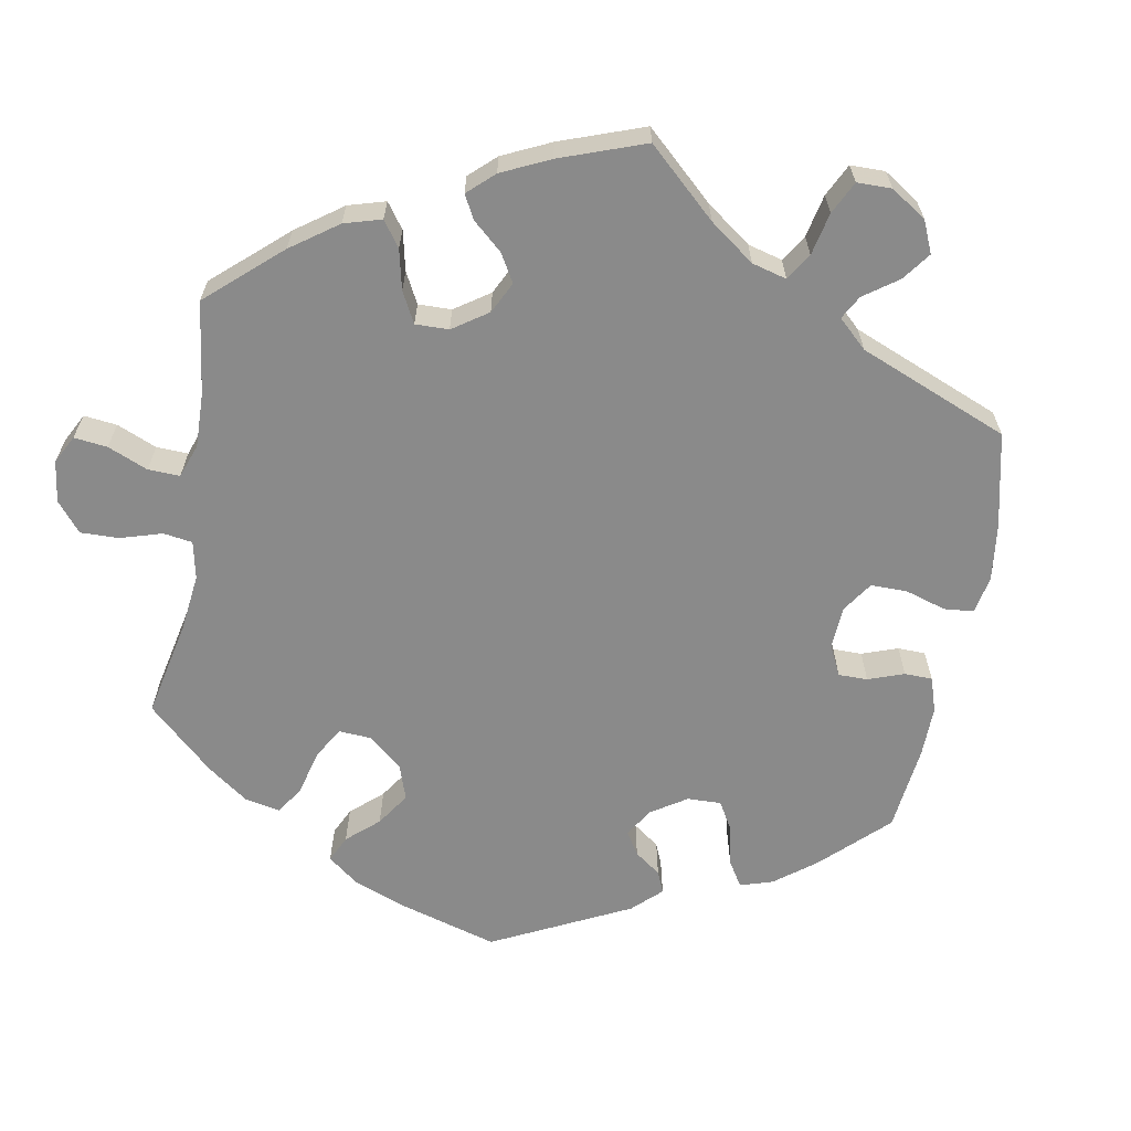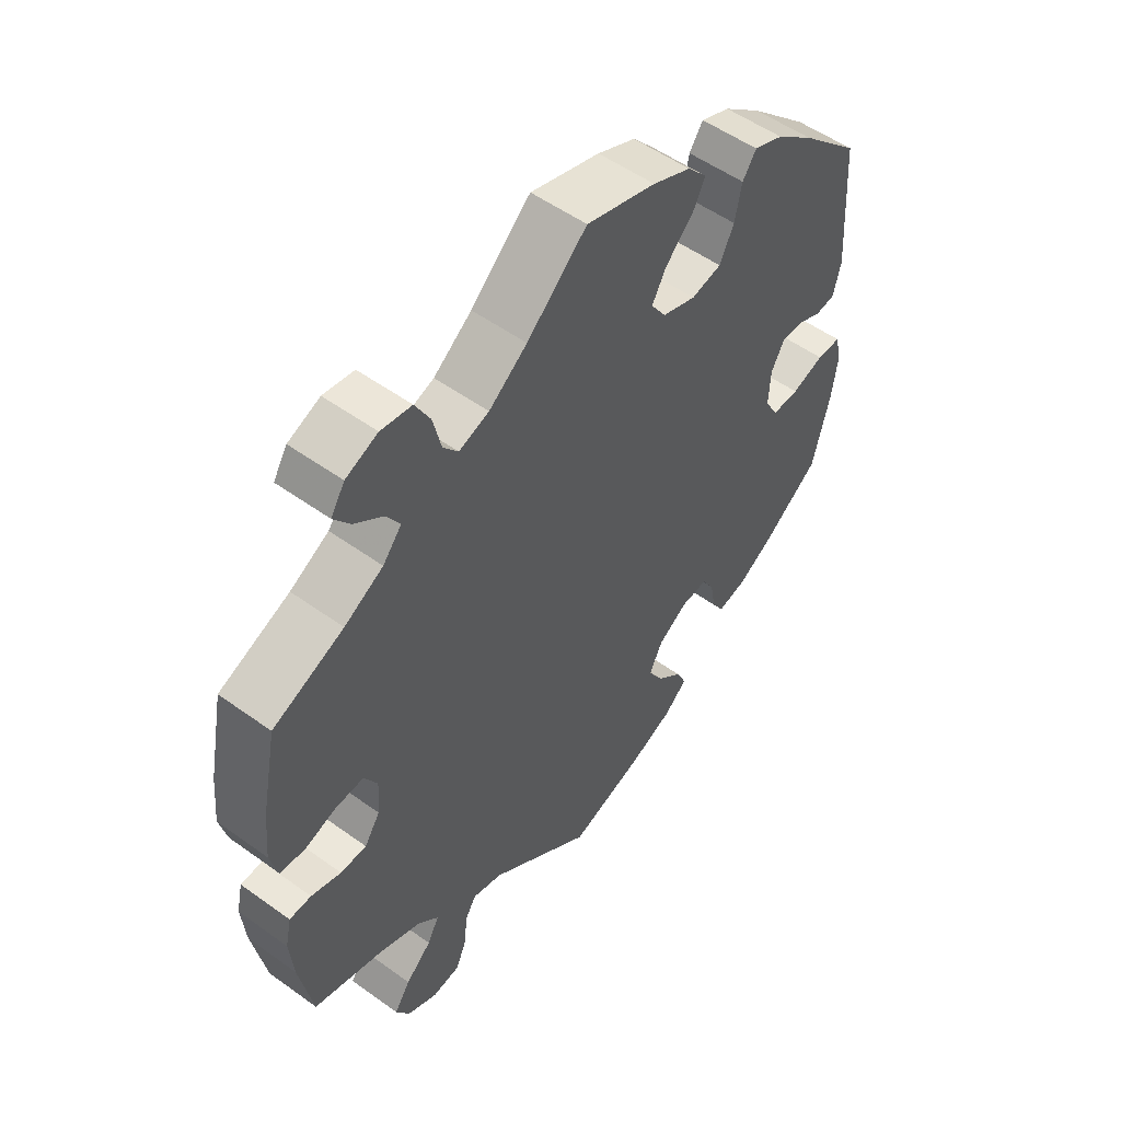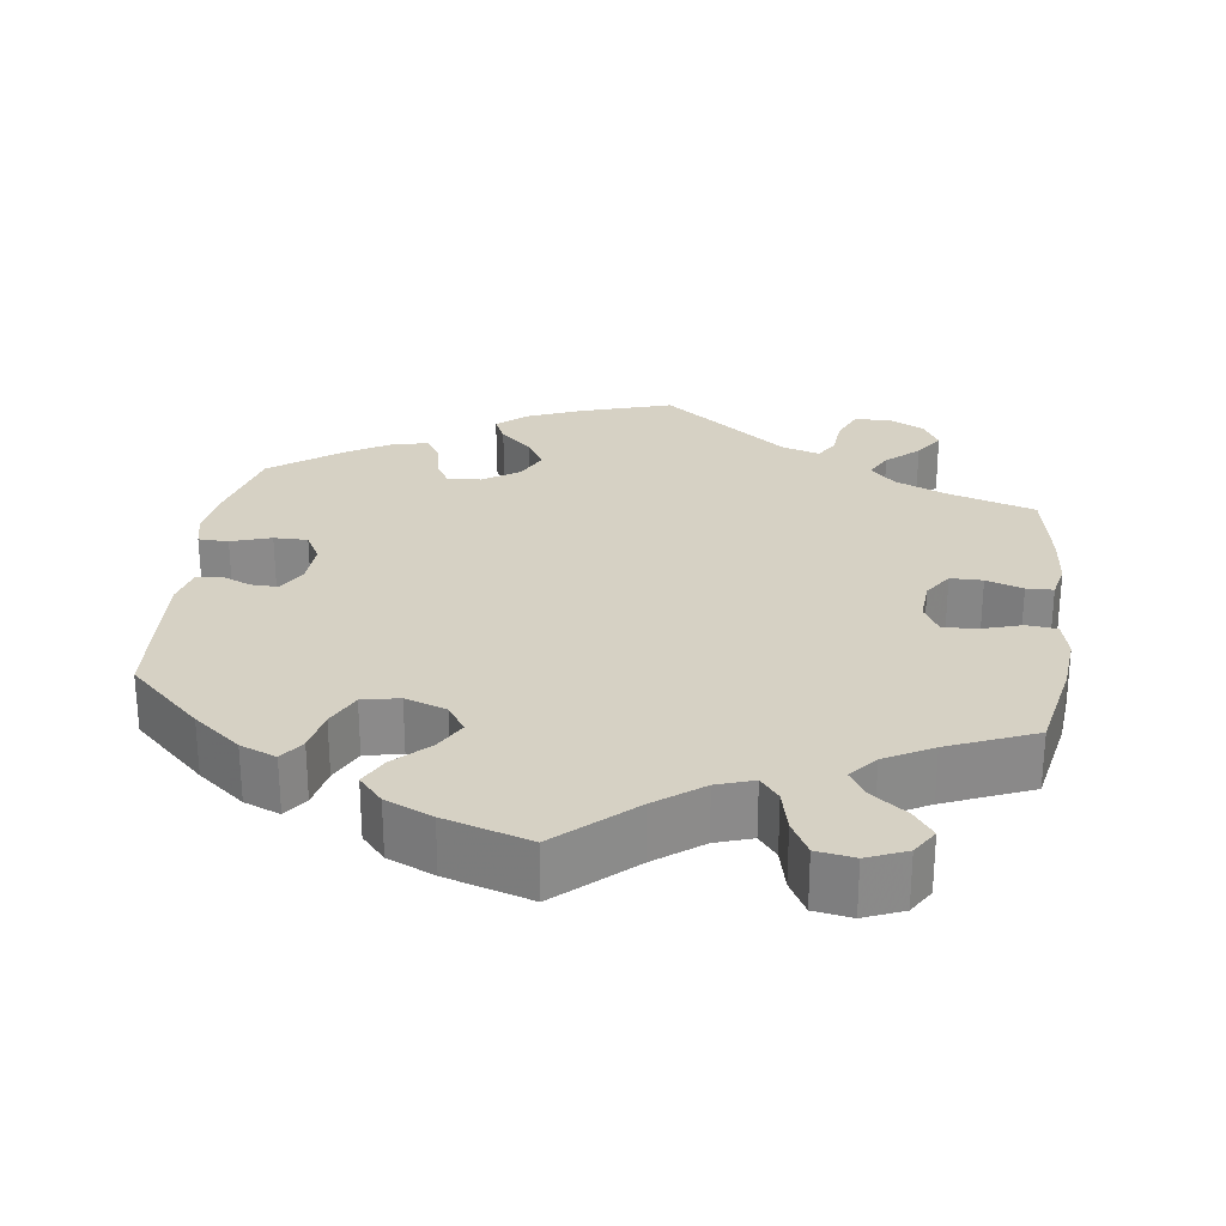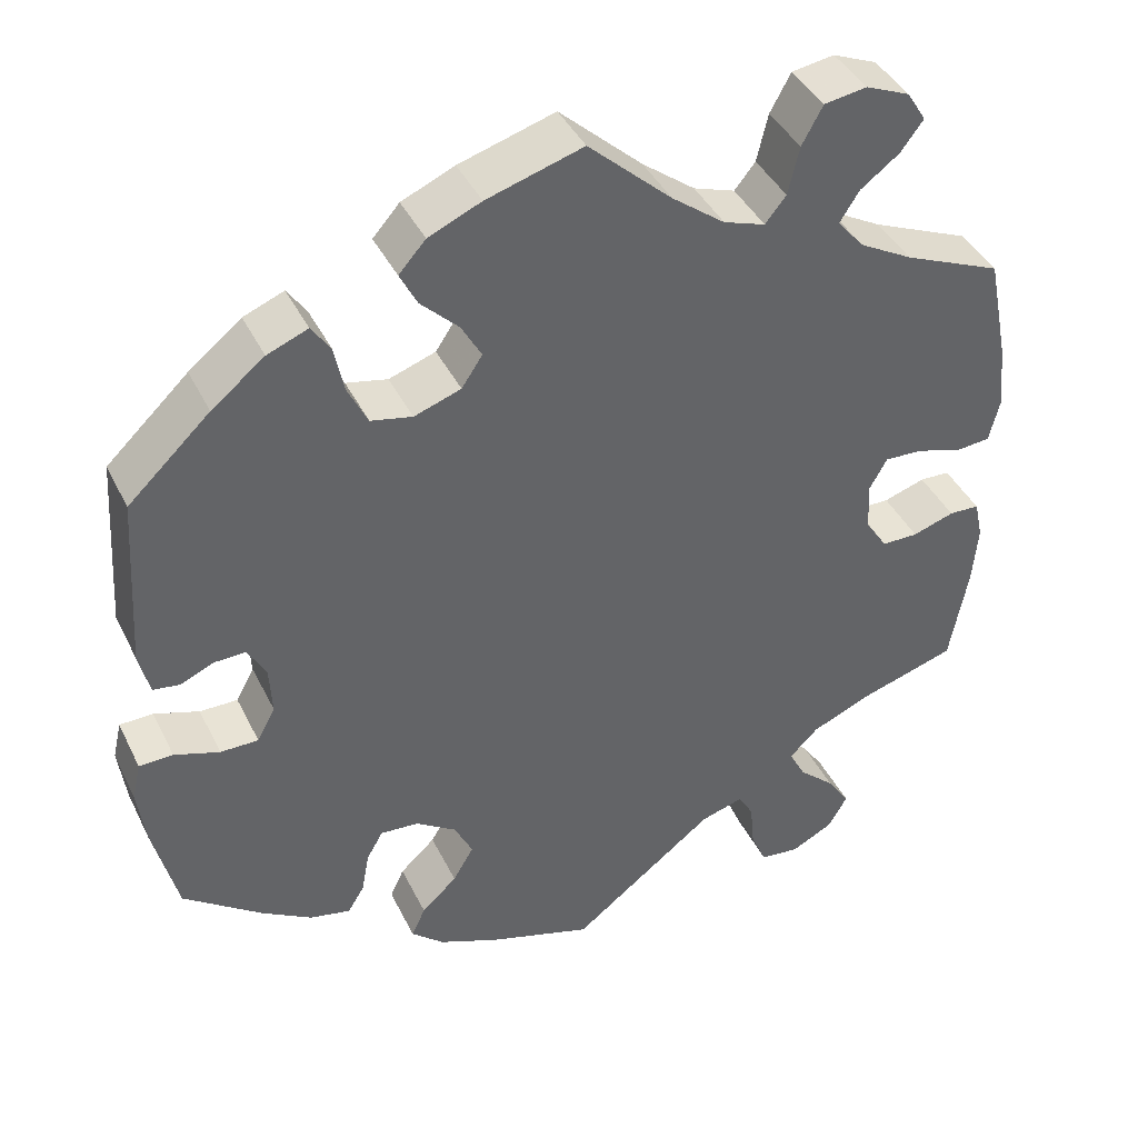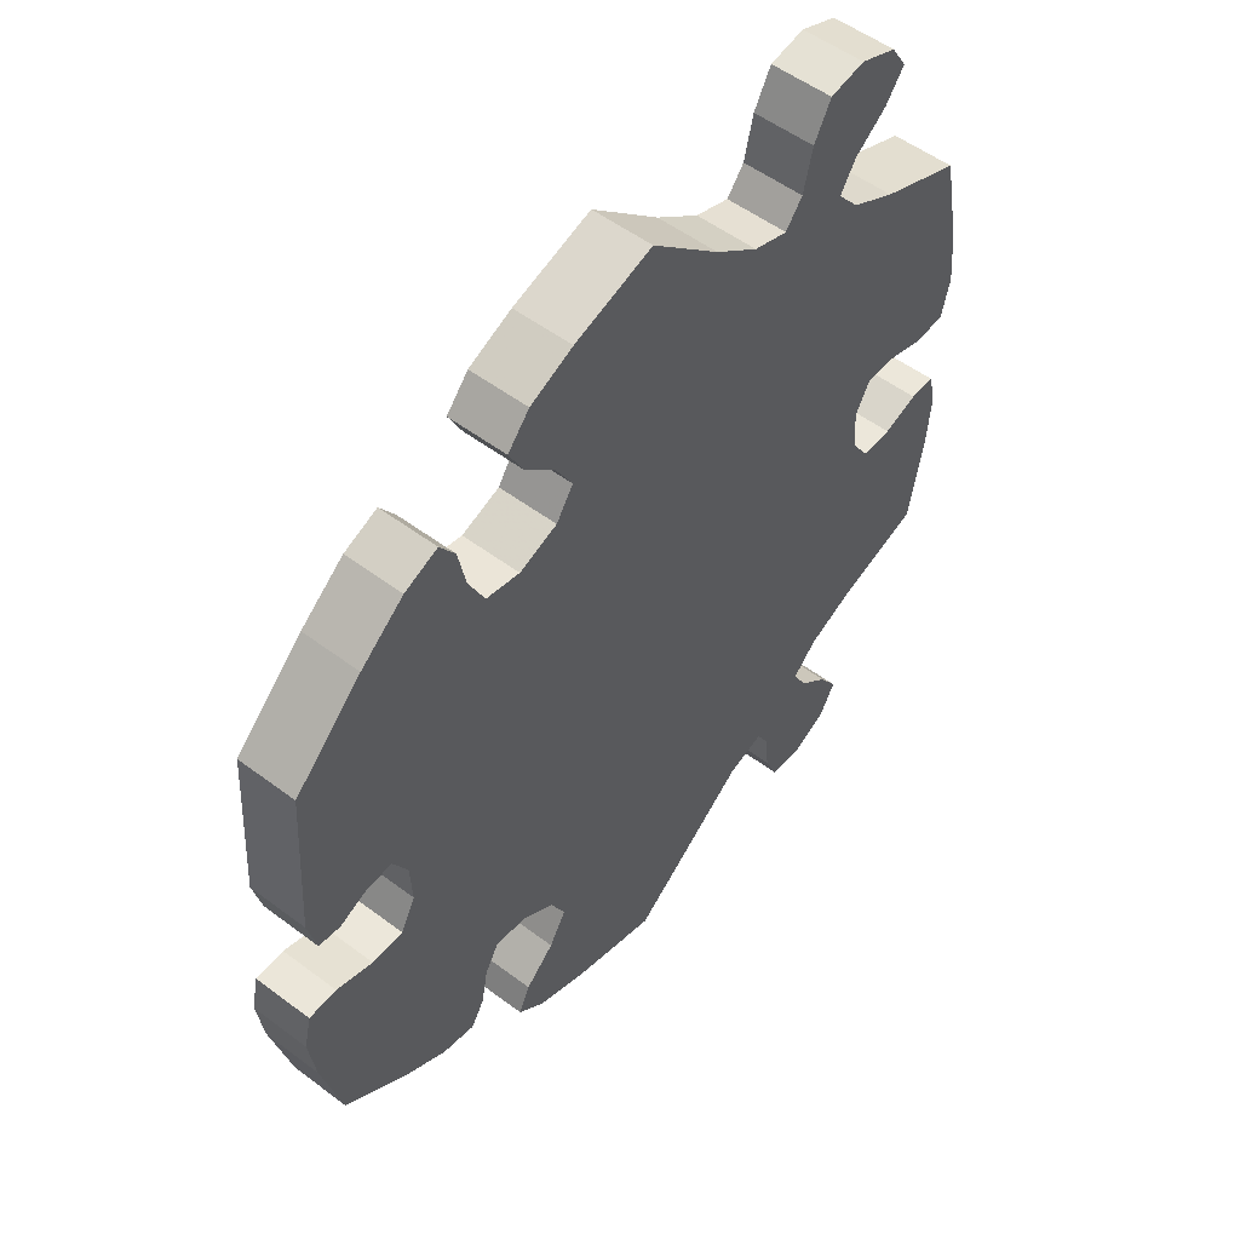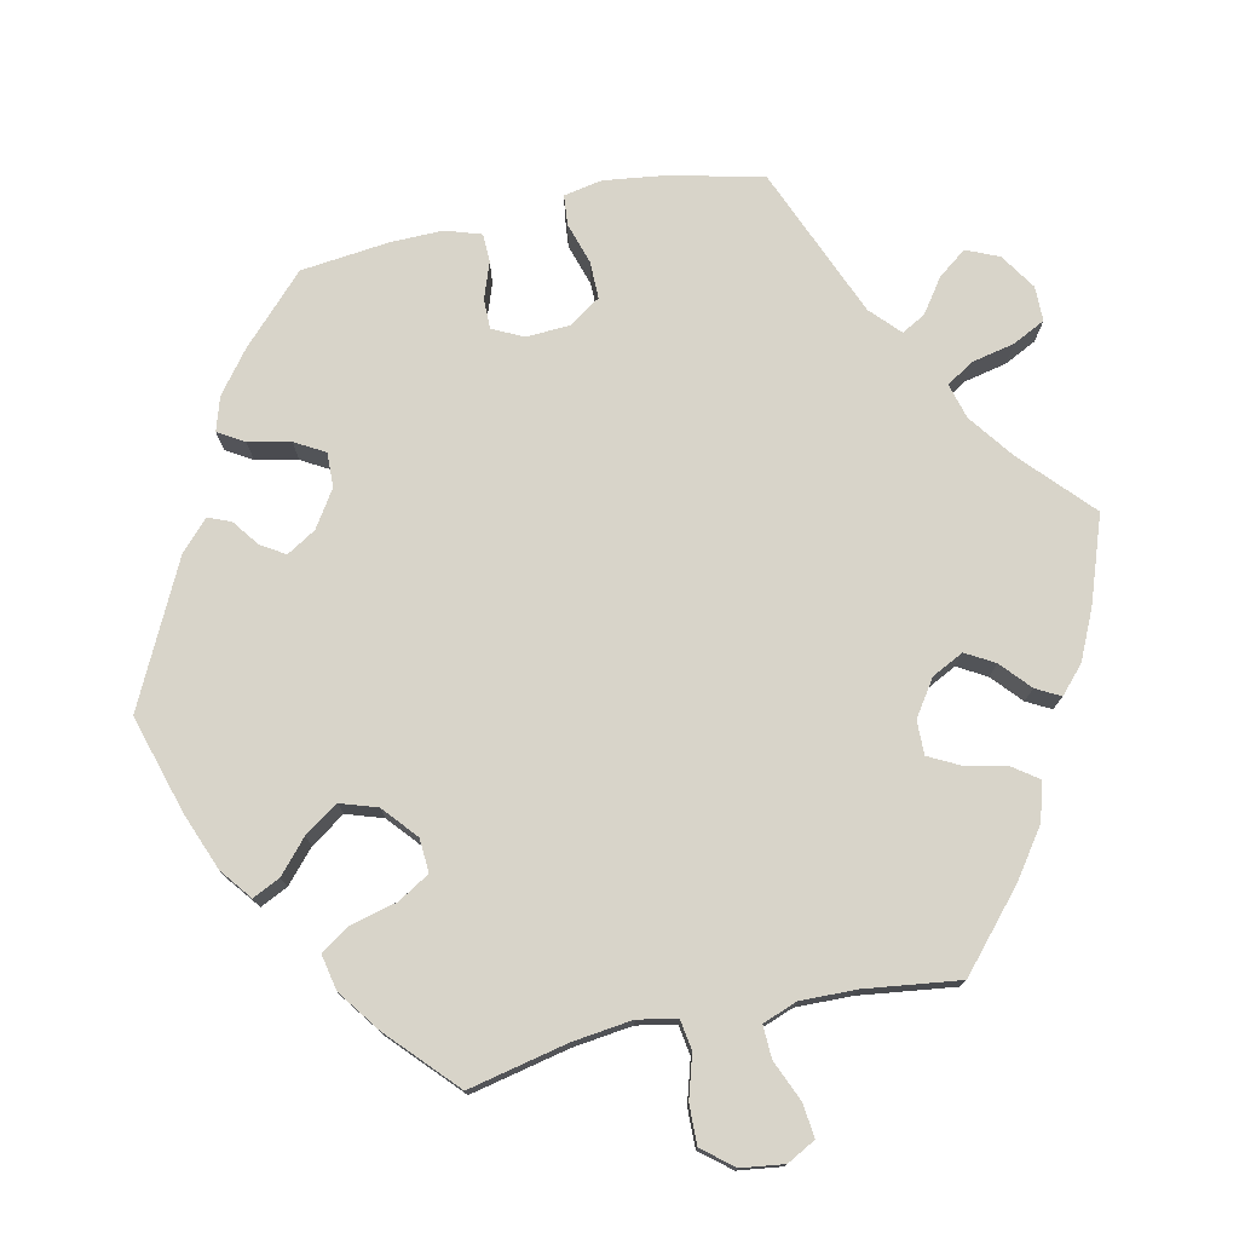
<metadata>
{"format":"obj","ext":"obj","renderer":"f3d","projection":"perspective","resolution":1024,"background":"white","views":[{"elev":-63.5,"azim":109.8,"up":"+Y"},{"elev":53.4,"azim":127.6,"up":"+Z"},{"elev":26.7,"azim":7.5,"up":"+Y"},{"elev":41.1,"azim":-24.4,"up":"+Z"},{"elev":53.5,"azim":-51.3,"up":"+Z"},{"elev":75.6,"azim":17.7,"up":"+Y"}]}
</metadata>
<code>
v 0.096 0.07 0.491
v 0.157 0.07 0.445
v 0.205 0.07 0.429
v 0.229 0.07 0.459
v 0.242 0.07 0.514
v 0.266 0.07 0.558
v 0.315 0.07 0.566
v 0.366 0.07 0.545
v 0.388 0.07 0.51
v 0.362 0.07 0.475
v 0.317 0.07 0.441
v 0.295 0.07 0.406
v 0.325 0.07 0.37
v 0.387 0.07 0.336
v 0.5 0.07 0.289
v 0.525 0.07 0.165
v 0.532 0.07 0.091
v 0.52 0.07 0.042
v 0.48 0.07 0.038
v 0.429 0.07 0.054
v 0.384 0.07 0.056
v 0.363 0.07 0.018
v 0.367 0.07 -0.037
v 0.392 0.07 -0.075
v 0.434 0.07 -0.075
v 0.482 0.07 -0.059
v 0.517 0.07 -0.06
v 0.527 0.07 -0.105
v 0.521 0.07 -0.174
v 0.5 0.07 -0.289
v 0.385 0.07 -0.325
v 0.319 0.07 -0.354
v 0.286 0.07 -0.387
v 0.305 0.07 -0.423
v 0.347 0.07 -0.461
v 0.373 0.07 -0.5
v 0.351 0.07 -0.539
v 0.302 0.07 -0.564
v 0.257 0.07 -0.559
v 0.239 0.07 -0.517
v 0.234 0.07 -0.464
v 0.216 0.07 -0.434
v 0.167 0.07 -0.449
v 0.001 0.07 -0.578
v -0.119 0.07 -0.541
v -0.189 0.07 -0.512
v -0.227 0.07 -0.479
v -0.211 0.07 -0.444
v -0.17 0.07 -0.406
v -0.146 0.07 -0.365
v -0.167 0.07 -0.322
v -0.214 0.07 -0.291
v -0.258 0.07 -0.288
v -0.277 0.07 -0.321
v -0.286 0.07 -0.37
v -0.305 0.07 -0.401
v -0.352 0.07 -0.391
v -0.409 0.07 -0.357
v -0.501 0.07 -0.289
v -0.529 0.07 -0.176
v -0.538 0.07 -0.109
v -0.528 0.07 -0.065
v -0.489 0.07 -0.064
v -0.437 0.07 -0.081
v -0.393 0.07 -0.081
v -0.372 0.07 -0.042
v -0.375 0.07 0.014
v -0.396 0.07 0.052
v -0.432 0.07 0.051
v -0.471 0.07 0.034
v -0.502 0.07 0.038
v -0.514 0.07 0.088
v -0.501 0.07 0.289
v -0.406 0.07 0.379
v -0.345 0.07 0.428
v -0.298 0.07 0.447
v -0.276 0.07 0.415
v -0.265 0.07 0.361
v -0.242 0.07 0.314
v -0.194 0.07 0.304
v -0.14 0.07 0.323
v -0.116 0.07 0.359
v -0.139 0.07 0.4
v -0.183 0.07 0.443
v -0.203 0.07 0.482
v -0.172 0.07 0.517
v -0.111 0.07 0.544
v 0 0.07 0.578
v 0.096 0 0.491
v 0.157 0 0.445
v 0.205 0 0.429
v 0.229 0 0.459
v 0.242 0 0.514
v 0.266 0 0.558
v 0.315 0 0.566
v 0.366 0 0.545
v 0.388 0 0.51
v 0.362 0 0.475
v 0.317 0 0.441
v 0.295 0 0.406
v 0.325 0 0.37
v 0.387 0 0.336
v 0.5 0 0.289
v 0.525 0 0.165
v 0.532 0 0.091
v 0.52 0 0.042
v 0.48 0 0.038
v 0.429 0 0.054
v 0.384 0 0.056
v 0.363 0 0.018
v 0.367 0 -0.037
v 0.392 0 -0.075
v 0.434 0 -0.075
v 0.482 0 -0.059
v 0.517 0 -0.06
v 0.527 0 -0.105
v 0.521 0 -0.174
v 0.5 0 -0.289
v 0.385 0 -0.325
v 0.319 0 -0.354
v 0.286 0 -0.387
v 0.305 0 -0.423
v 0.347 0 -0.461
v 0.373 0 -0.5
v 0.351 0 -0.539
v 0.302 0 -0.564
v 0.257 0 -0.559
v 0.239 0 -0.517
v 0.234 0 -0.464
v 0.216 0 -0.434
v 0.167 0 -0.449
v 0.001 0 -0.578
v -0.119 0 -0.541
v -0.189 0 -0.512
v -0.227 0 -0.479
v -0.211 0 -0.444
v -0.17 0 -0.406
v -0.146 0 -0.365
v -0.167 0 -0.322
v -0.214 0 -0.291
v -0.258 0 -0.288
v -0.277 0 -0.321
v -0.286 0 -0.37
v -0.305 0 -0.401
v -0.352 0 -0.391
v -0.409 0 -0.357
v -0.501 0 -0.289
v -0.529 0 -0.176
v -0.538 0 -0.109
v -0.528 0 -0.065
v -0.489 0 -0.064
v -0.437 0 -0.081
v -0.393 0 -0.081
v -0.372 0 -0.042
v -0.375 0 0.014
v -0.396 0 0.052
v -0.432 0 0.051
v -0.471 0 0.034
v -0.502 0 0.038
v -0.514 0 0.088
v -0.501 0 0.289
v -0.406 0 0.379
v -0.345 0 0.428
v -0.298 0 0.447
v -0.276 0 0.415
v -0.265 0 0.361
v -0.242 0 0.314
v -0.194 0 0.304
v -0.14 0 0.323
v -0.116 0 0.359
v -0.139 0 0.4
v -0.183 0 0.443
v -0.203 0 0.482
v -0.172 0 0.517
v -0.111 0 0.544
v 0 0 0.578
f 87 88 1
f 86 87 1 2
f 83 84 85 86
f 82 83 86 2
f 81 82 2 3
f 80 81 3
f 75 76 77 78
f 75 78 79
f 74 75 79
f 73 74 79
f 72 73 79 80
f 69 70 71 72
f 68 69 72 80
f 61 62 63 64
f 61 64 65
f 60 61 65
f 59 60 65
f 58 59 65 66
f 54 55 56 57
f 53 54 57 58
f 46 47 48 49
f 46 49 50
f 43 44 45 46
f 42 43 46 50
f 38 39 40 41
f 38 41 42
f 37 38 42
f 34 35 36 37
f 33 34 37 42
f 32 33 42 50
f 28 29 30 31
f 25 26 27 28
f 24 25 28 31
f 23 24 31 32
f 17 18 19 20
f 17 20 21
f 14 15 16 17
f 13 14 17 21
f 12 13 21 22
f 8 9 10 11
f 8 11 12
f 7 8 12
f 4 5 6 7
f 3 4 7 12
f 67 68 80 3
f 53 58 66
f 52 53 66 67
f 51 52 67 3
f 23 32 50 51
f 22 23 51
f 3 12 22 51
f 89 176 175
f 90 89 175 174
f 174 173 172 171
f 90 174 171 170
f 91 90 170 169
f 91 169 168
f 166 165 164 163
f 167 166 163
f 167 163 162
f 167 162 161
f 168 167 161 160
f 160 159 158 157
f 168 160 157 156
f 152 151 150 149
f 153 152 149
f 153 149 148
f 153 148 147
f 154 153 147 146
f 145 144 143 142
f 146 145 142 141
f 137 136 135 134
f 138 137 134
f 134 133 132 131
f 138 134 131 130
f 129 128 127 126
f 130 129 126
f 130 126 125
f 125 124 123 122
f 130 125 122 121
f 138 130 121 120
f 119 118 117 116
f 116 115 114 113
f 119 116 113 112
f 120 119 112 111
f 108 107 106 105
f 109 108 105
f 105 104 103 102
f 109 105 102 101
f 110 109 101 100
f 99 98 97 96
f 100 99 96
f 100 96 95
f 95 94 93 92
f 100 95 92 91
f 91 168 156 155
f 154 146 141
f 155 154 141 140
f 91 155 140 139
f 139 138 120 111
f 139 111 110
f 139 110 100 91
f 1 89 90 2
f 2 90 91 3
f 3 91 92 4
f 4 92 93 5
f 5 93 94 6
f 6 94 95 7
f 7 95 96 8
f 8 96 97 9
f 9 97 98 10
f 10 98 99 11
f 11 99 100 12
f 12 100 101 13
f 13 101 102 14
f 14 102 103 15
f 15 103 104 16
f 16 104 105 17
f 17 105 106 18
f 18 106 107 19
f 19 107 108 20
f 20 108 109 21
f 21 109 110 22
f 22 110 111 23
f 23 111 112 24
f 24 112 113 25
f 25 113 114 26
f 26 114 115 27
f 27 115 116 28
f 28 116 117 29
f 29 117 118 30
f 30 118 119 31
f 31 119 120 32
f 32 120 121 33
f 33 121 122 34
f 34 122 123 35
f 35 123 124 36
f 36 124 125 37
f 37 125 126 38
f 38 126 127 39
f 39 127 128 40
f 40 128 129 41
f 41 129 130 42
f 42 130 131 43
f 43 131 132 44
f 44 132 133 45
f 45 133 134 46
f 46 134 135 47
f 47 135 136 48
f 48 136 137 49
f 49 137 138 50
f 50 138 139 51
f 51 139 140 52
f 52 140 141 53
f 53 141 142 54
f 54 142 143 55
f 55 143 144 56
f 56 144 145 57
f 57 145 146 58
f 58 146 147 59
f 59 147 148 60
f 60 148 149 61
f 61 149 150 62
f 62 150 151 63
f 63 151 152 64
f 64 152 153 65
f 65 153 154 66
f 66 154 155 67
f 67 155 156 68
f 68 156 157 69
f 69 157 158 70
f 70 158 159 71
f 71 159 160 72
f 72 160 161 73
f 73 161 162 74
f 74 162 163 75
f 75 163 164 76
f 76 164 165 77
f 77 165 166 78
f 78 166 167 79
f 79 167 168 80
f 80 168 169 81
f 81 169 170 82
f 82 170 171 83
f 83 171 172 84
f 84 172 173 85
f 85 173 174 86
f 86 174 175 87
f 87 175 176 88
f 88 176 89 1

</code>
